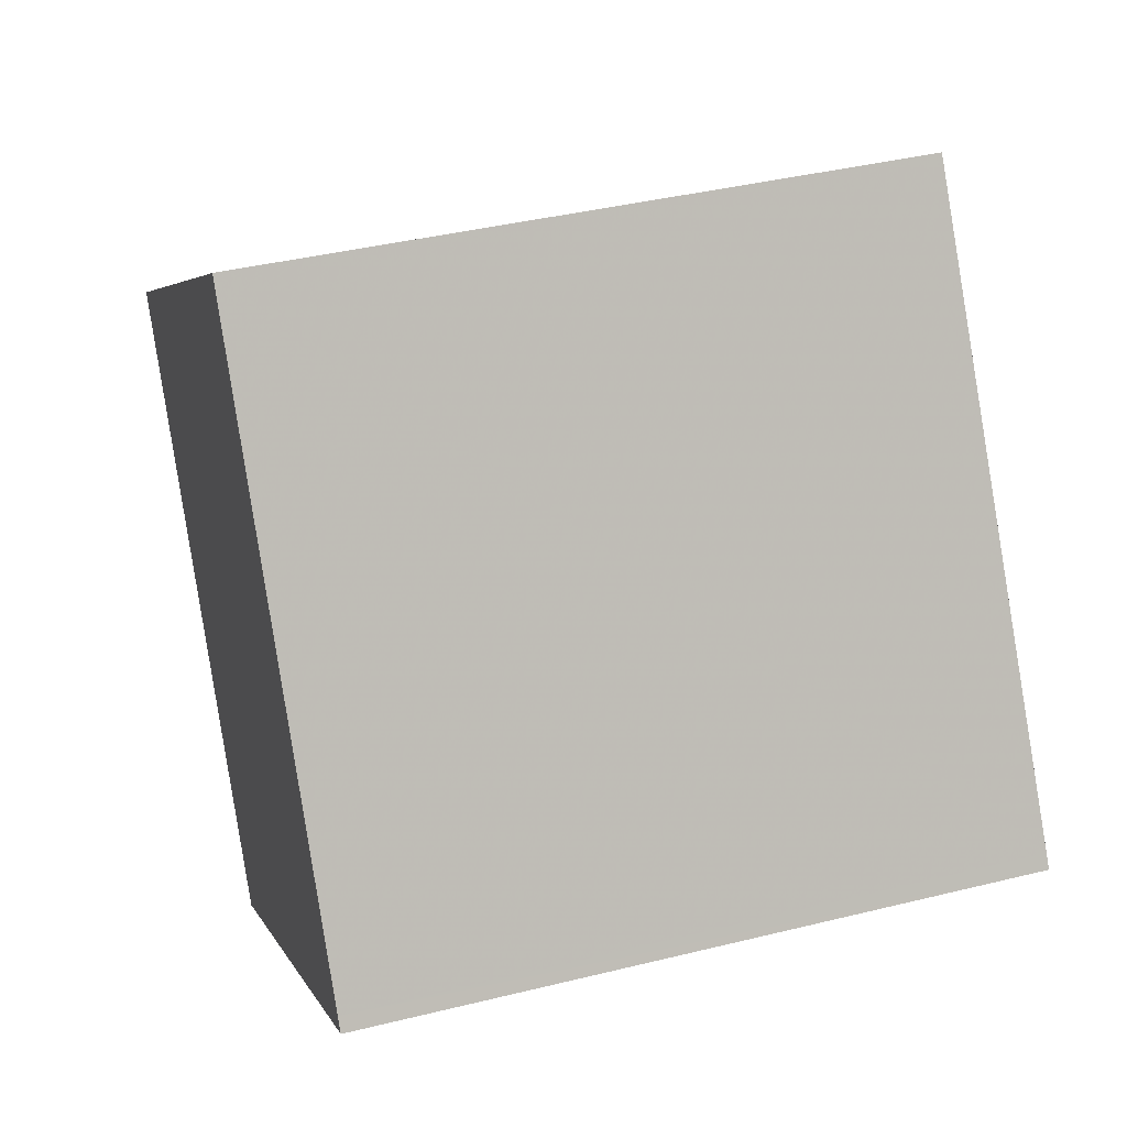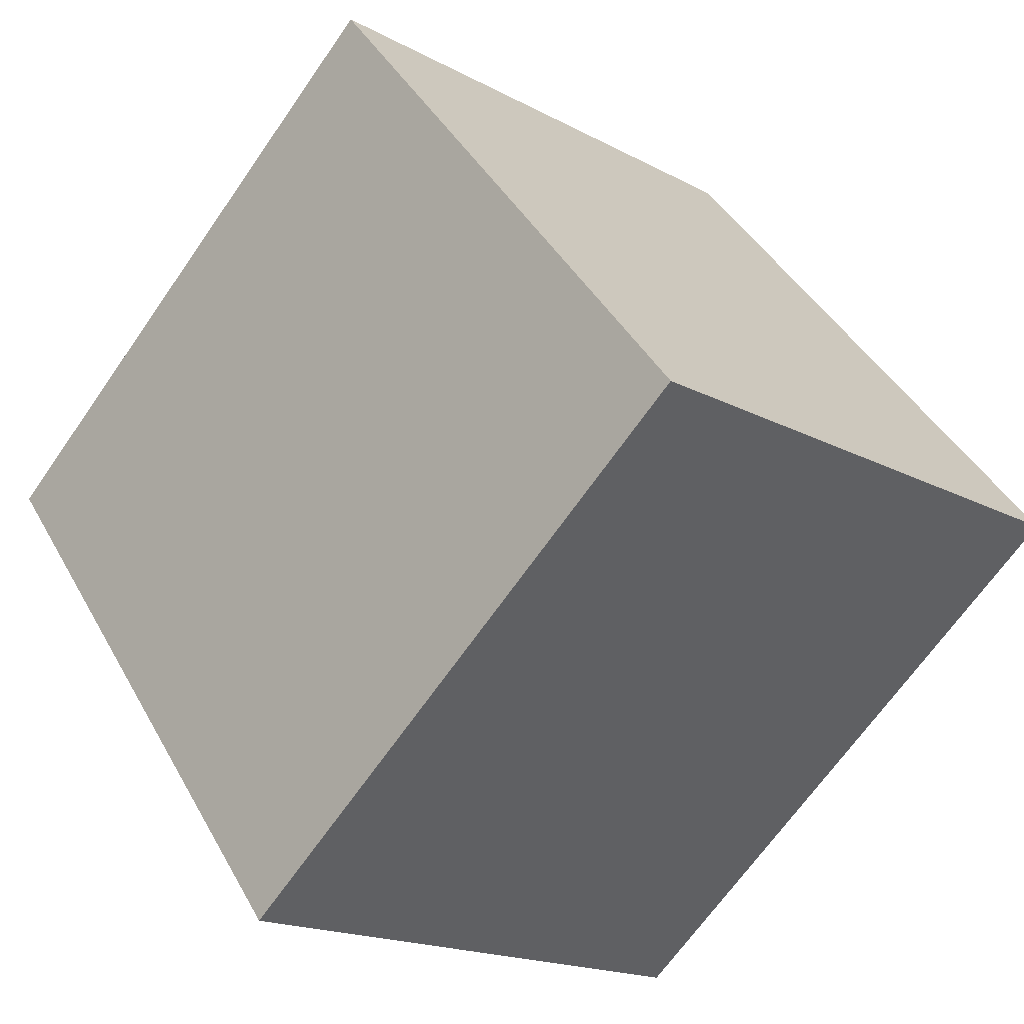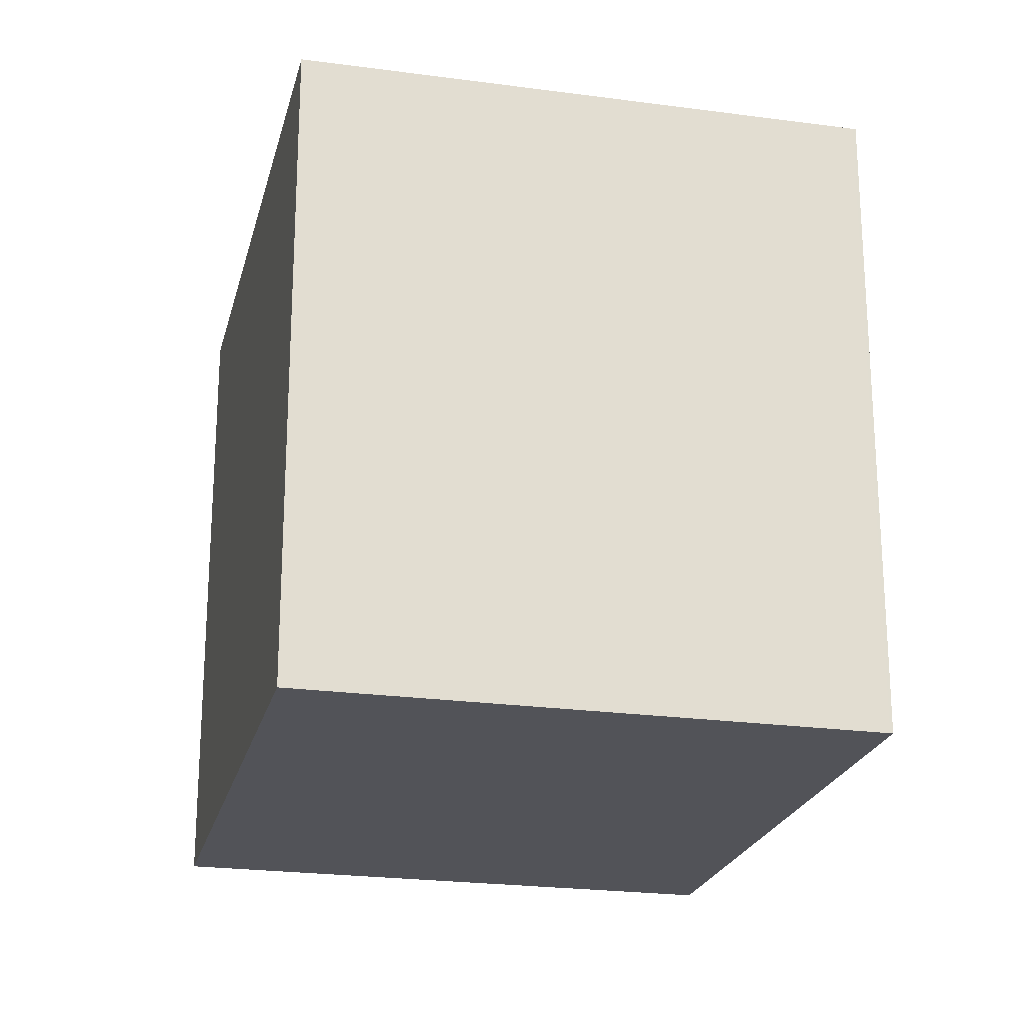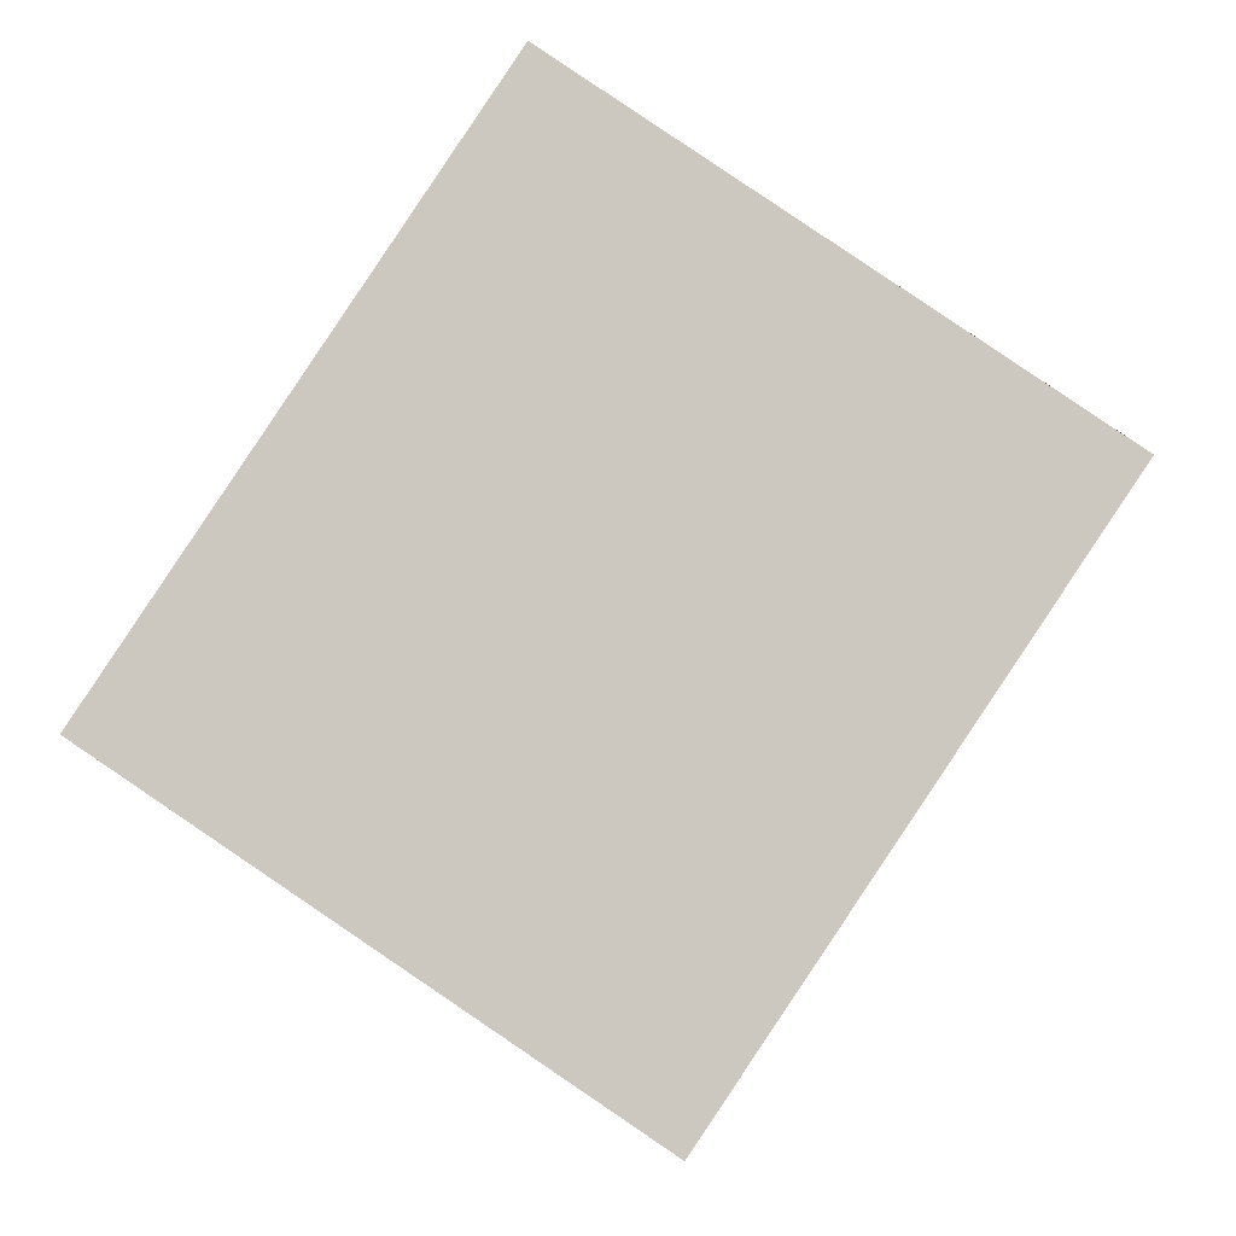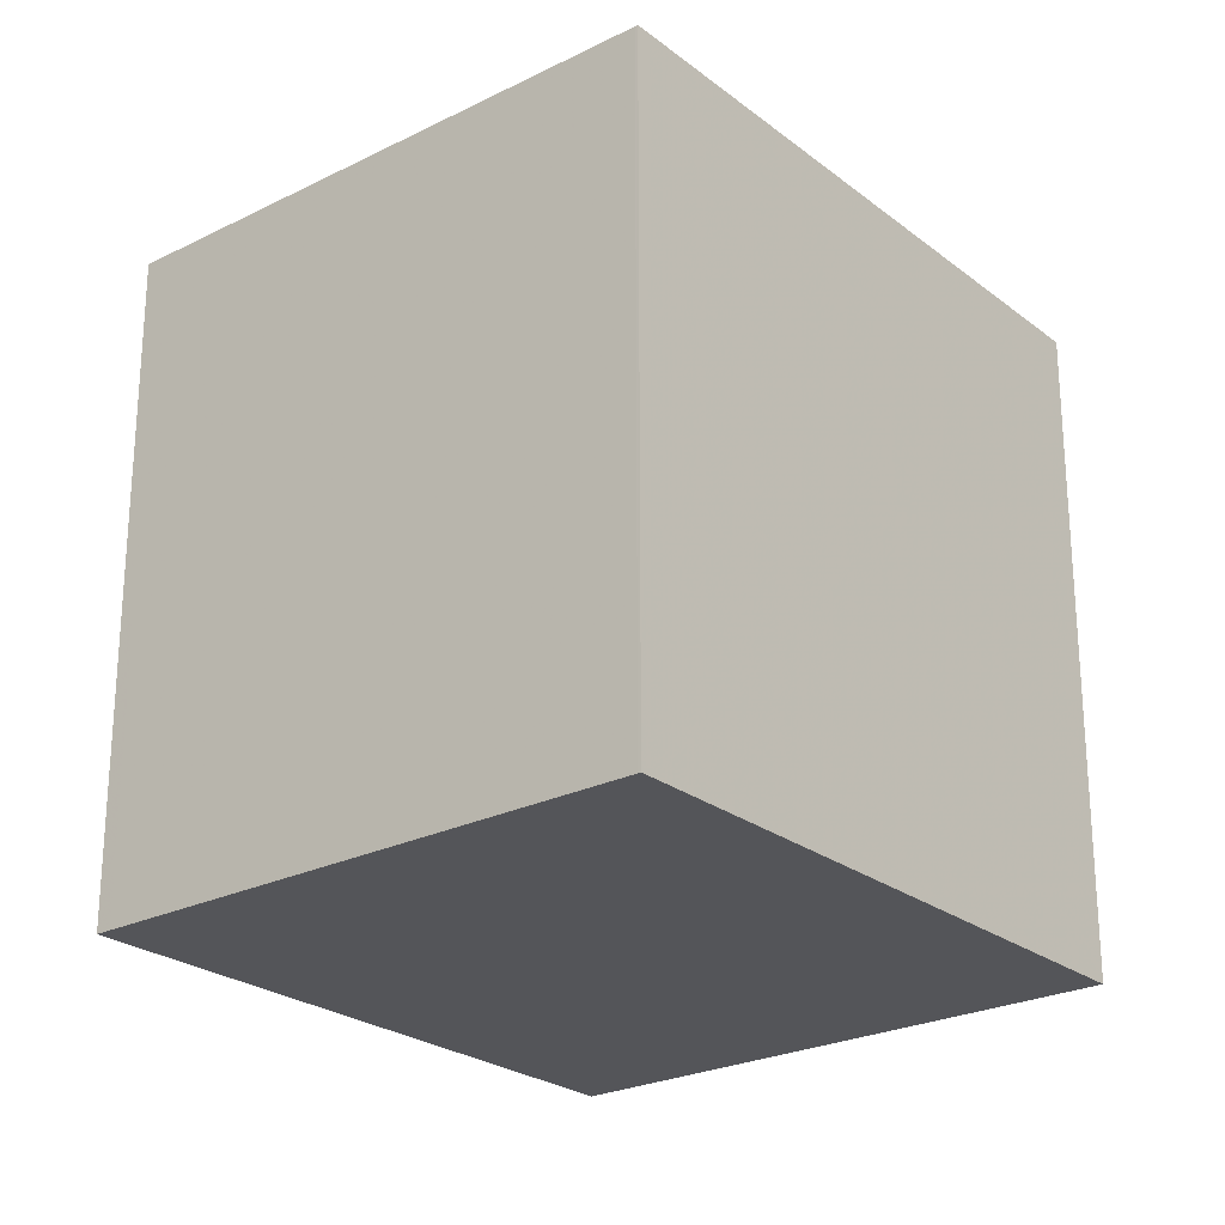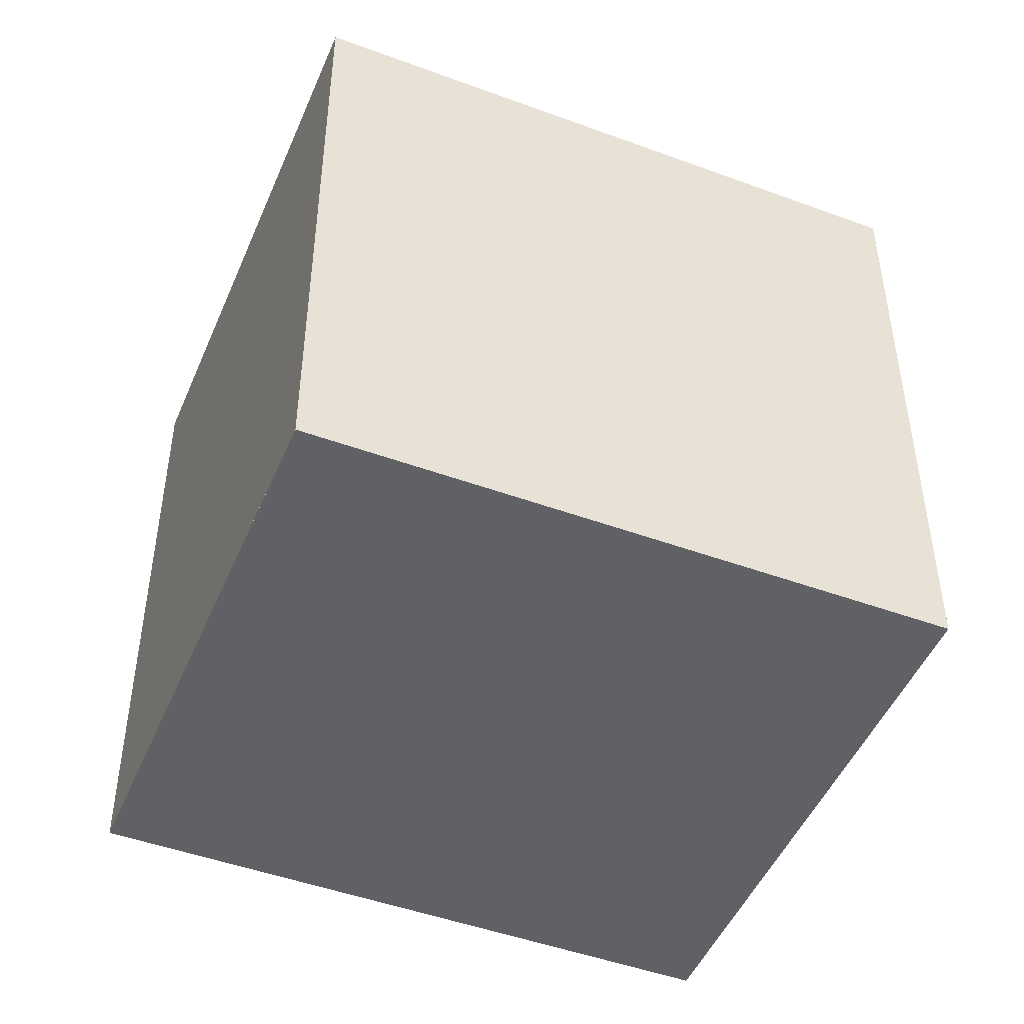
<metadata>
{"format":"obj","ext":"obj","renderer":"f3d","projection":"perspective","resolution":1024,"background":"white","views":[{"elev":39.2,"azim":72.8,"up":"+Y"},{"elev":-67.4,"azim":-34.8,"up":"+Y"},{"elev":-22.6,"azim":20.5,"up":"+Z"},{"elev":-3.1,"azim":-178.3,"up":"+Y"},{"elev":-24.8,"azim":73.0,"up":"+Z"},{"elev":-48.1,"azim":101.6,"up":"+Z"}]}
</metadata>
<code>
v -2247 -1265 2.543
v -2245 -1264 2.555
v -2243 -1266 2.584
v -2245 -1267 2.572
v -2243 -1266 2.584
v -2245 -1264 2.555
v -2243 -1266 2.583
v -2245 -1267 2.571
v -2243 -1266 2.583
v -2245 -1267 2.572
v -2245 -1267 2.572
v -2246 -1265 2.543
v -2246 -1265 2.543
v -2247 -1265 2.543
v -2247 -1265 0
v -2246 -1265 4.441e-16
v -2243 -1266 2.583
v -2245 -1264 2.555
v -2245 -1264 4.441e-16
v -2243 -1266 0
v -2243 -1266 2.584
v -2243 -1266 2.584
v -2243 -1266 0
v -2243 -1266 0
v -2245 -1267 2.571
v -2245 -1267 2.572
v -2245 -1267 4.441e-16
v -2245 -1267 -4.441e-16
v -2245 -1267 2.572
v -2243 -1266 2.584
v -2243 -1266 0
v -2245 -1267 0
v -2245 -1264 2.555
v -2245 -1264 2.555
v -2245 -1264 0
v -2245 -1264 4.441e-16
v -2247 -1265 2.543
v -2245 -1267 2.571
v -2245 -1267 -4.441e-16
v -2247 -1265 0
v -2243 -1266 2.584
v -2243 -1266 2.583
v -2243 -1266 0
v -2243 -1266 0
v -2245 -1267 2.572
v -2245 -1267 2.572
v -2245 -1267 0
v -2245 -1267 4.441e-16
v -2245 -1264 2.555
v -2246 -1265 2.543
v -2246 -1265 4.441e-16
v -2245 -1264 0
v -2247 -1265 0
v -2245 -1264 0
v -2243 -1266 0
v -2245 -1267 0
f 7 6 2 9
f 12 6 7 11
f 11 7 5 10
f 9 3 5 7
f 10 4 8 11
f 11 8 1 12
f 14 15 16 13
f 18 19 20 17
f 22 23 24 21
f 26 27 28 25
f 30 31 32 29
f 34 35 36 33
f 38 39 40 37
f 42 43 44 41
f 46 47 48 45
f 50 51 52 49
f 54 55 56 53

</code>
